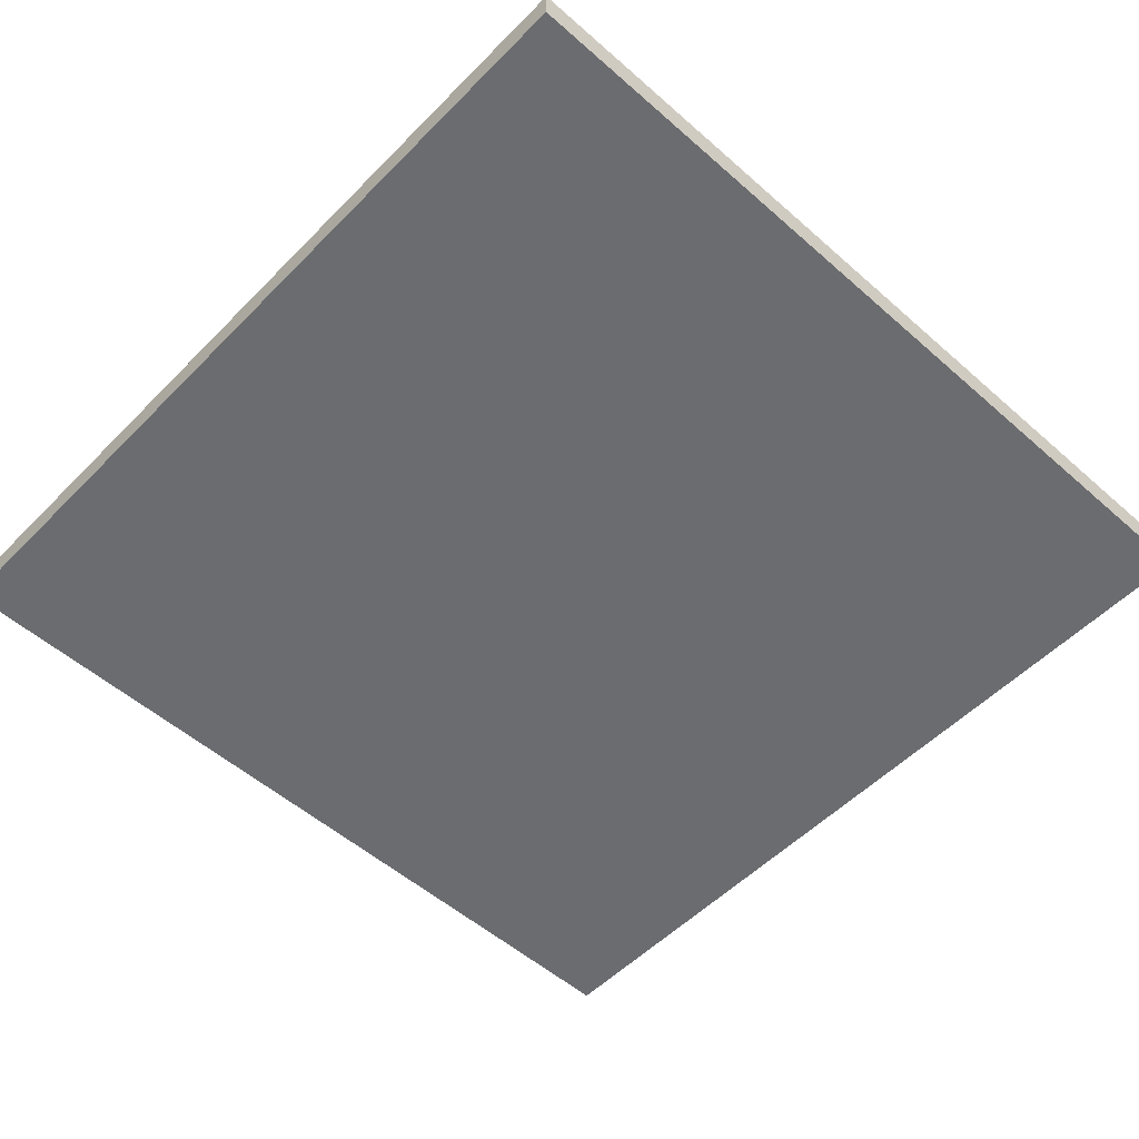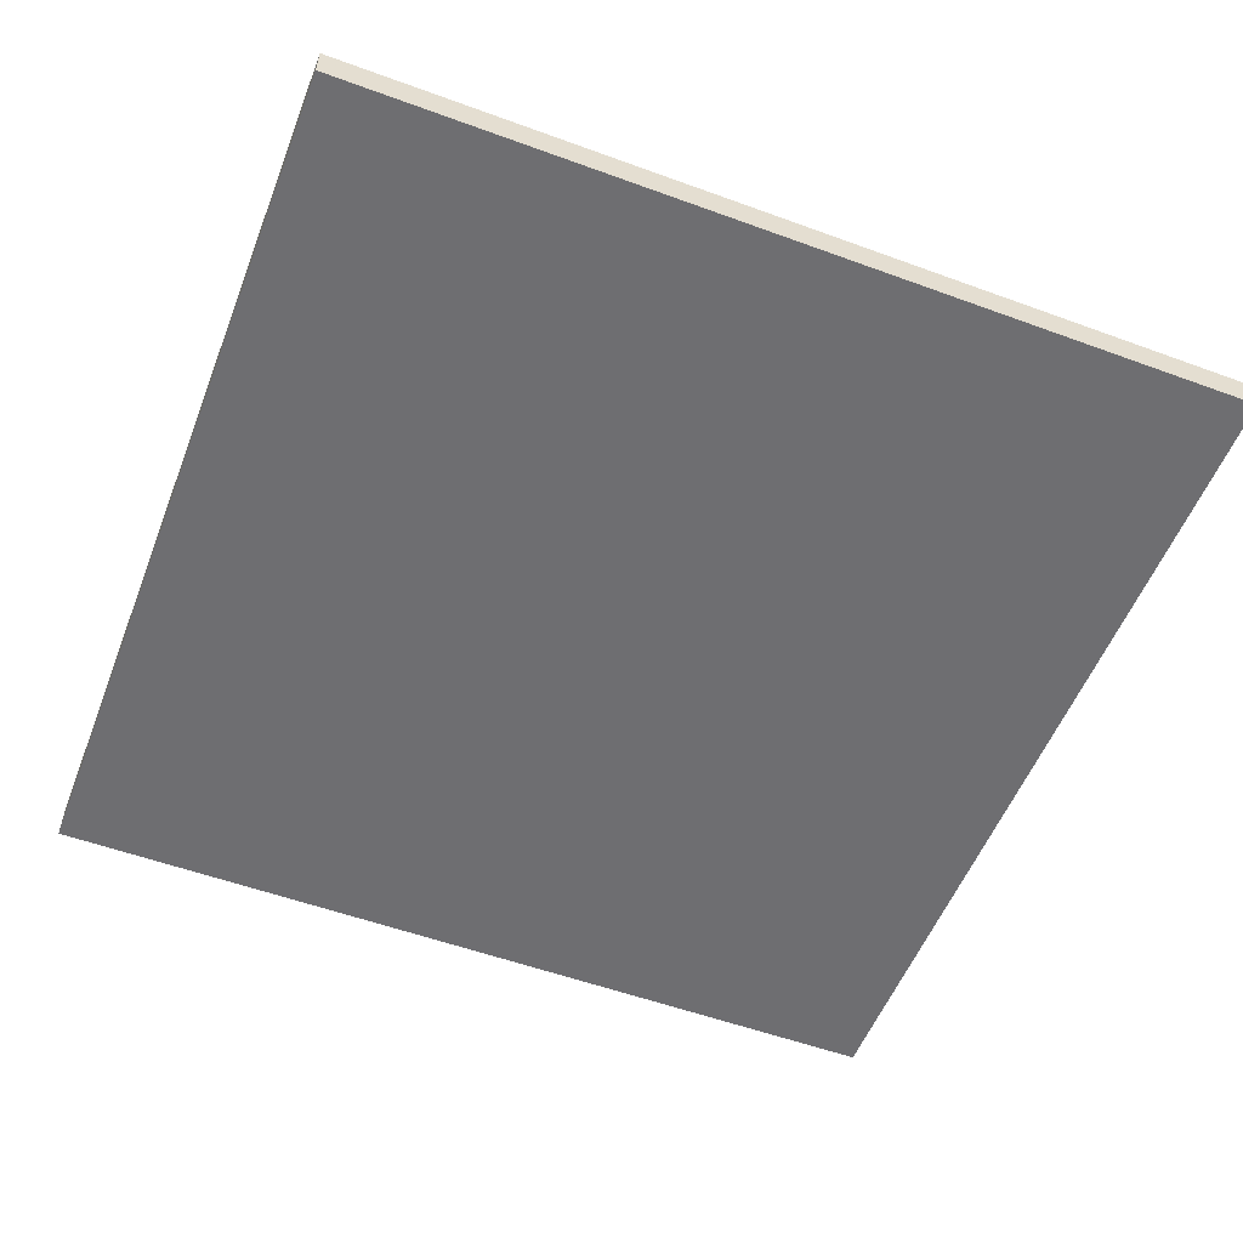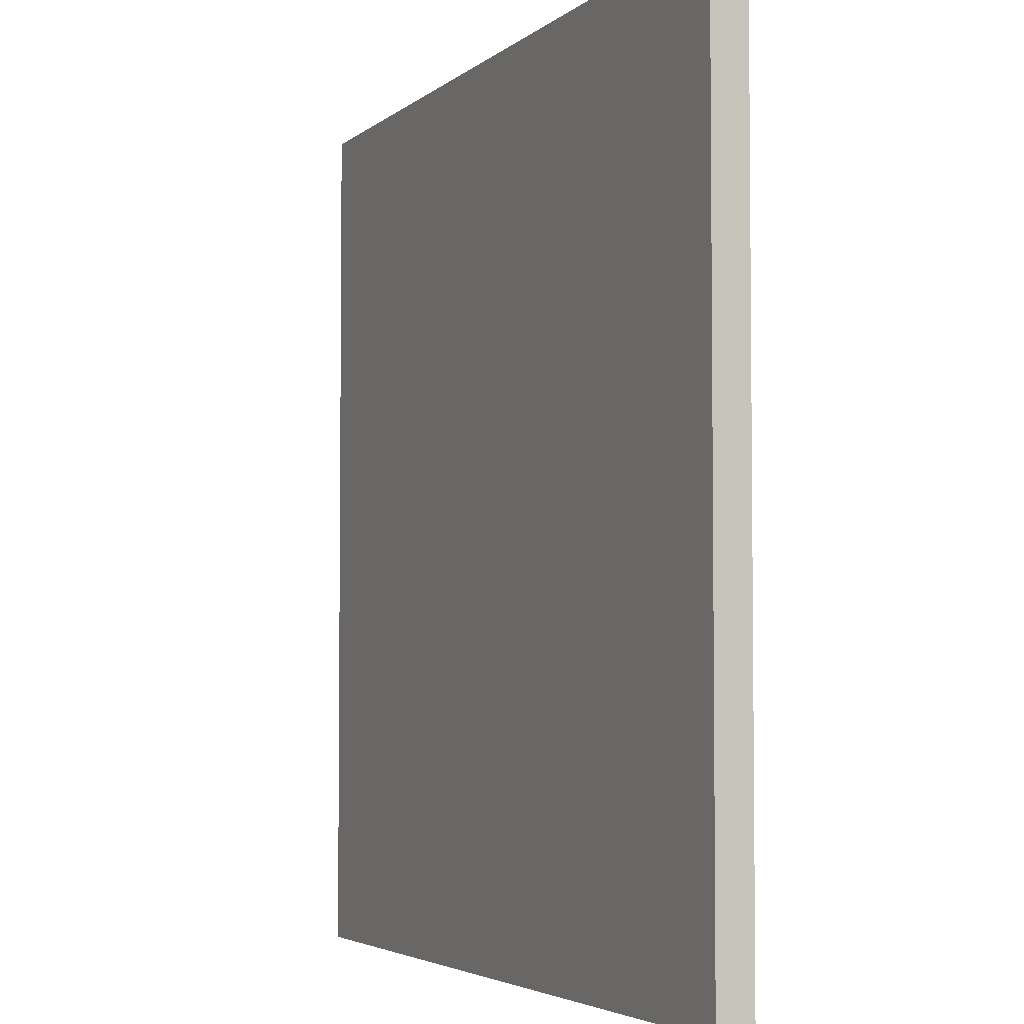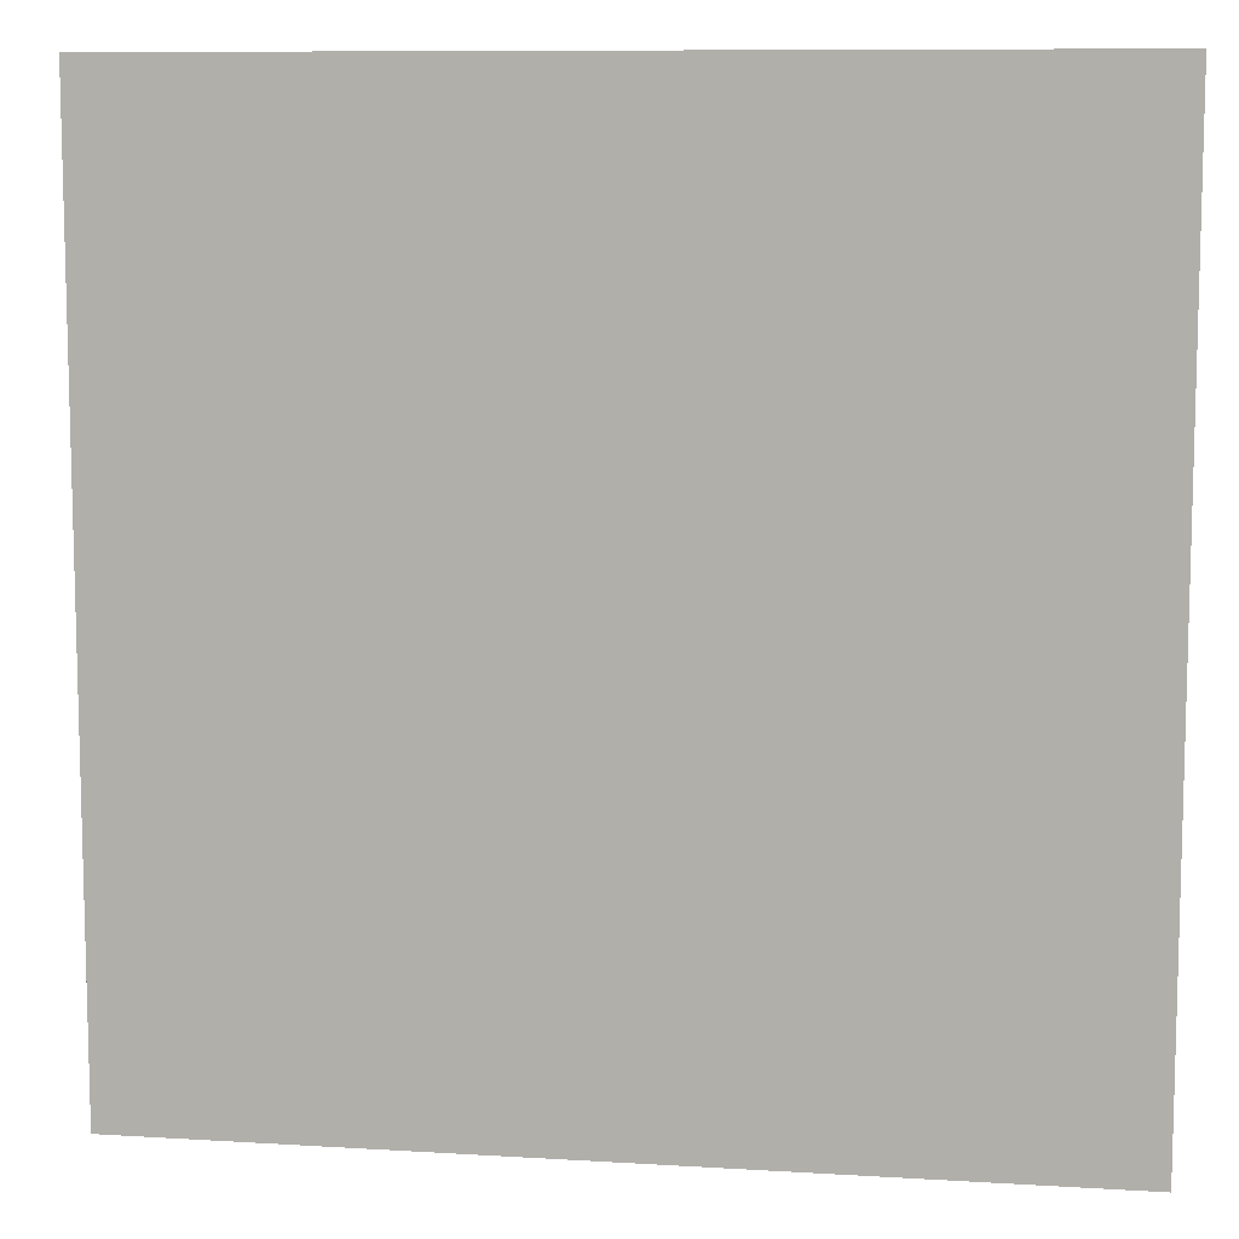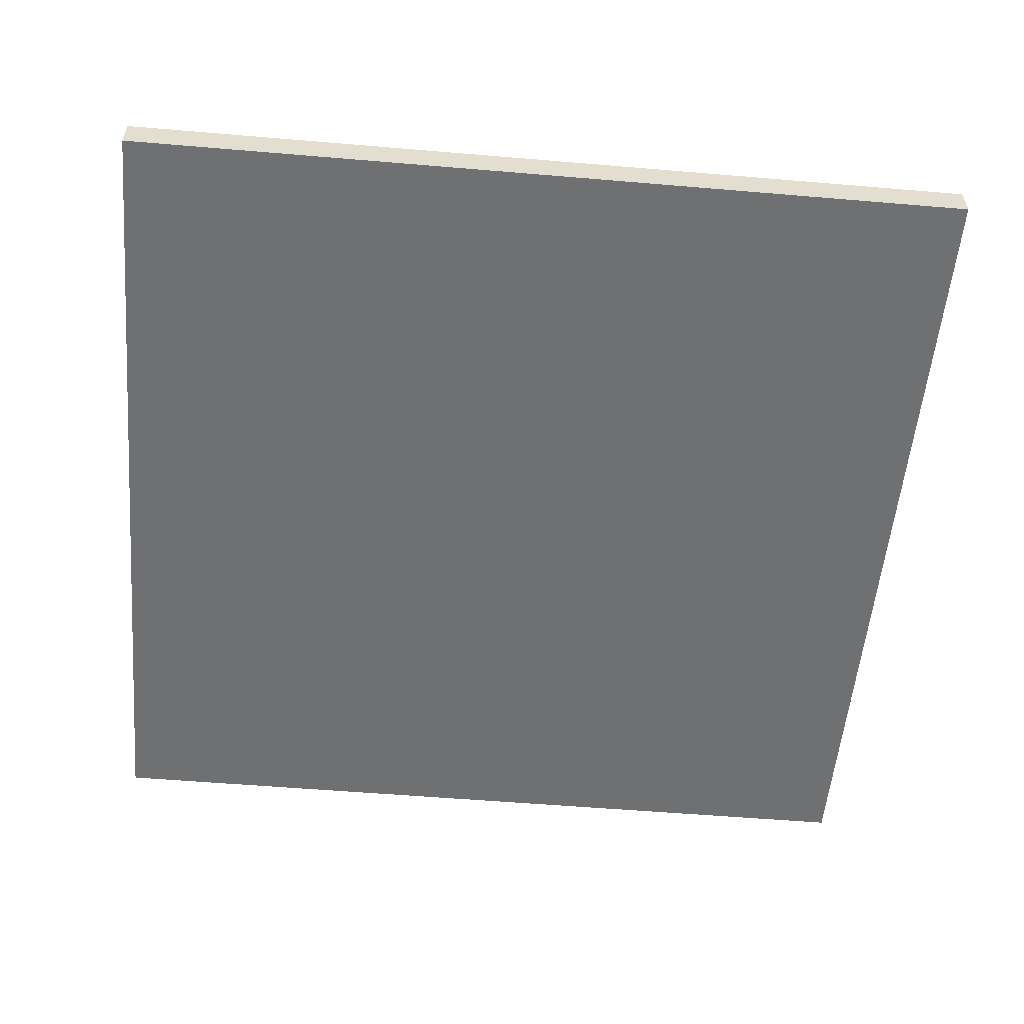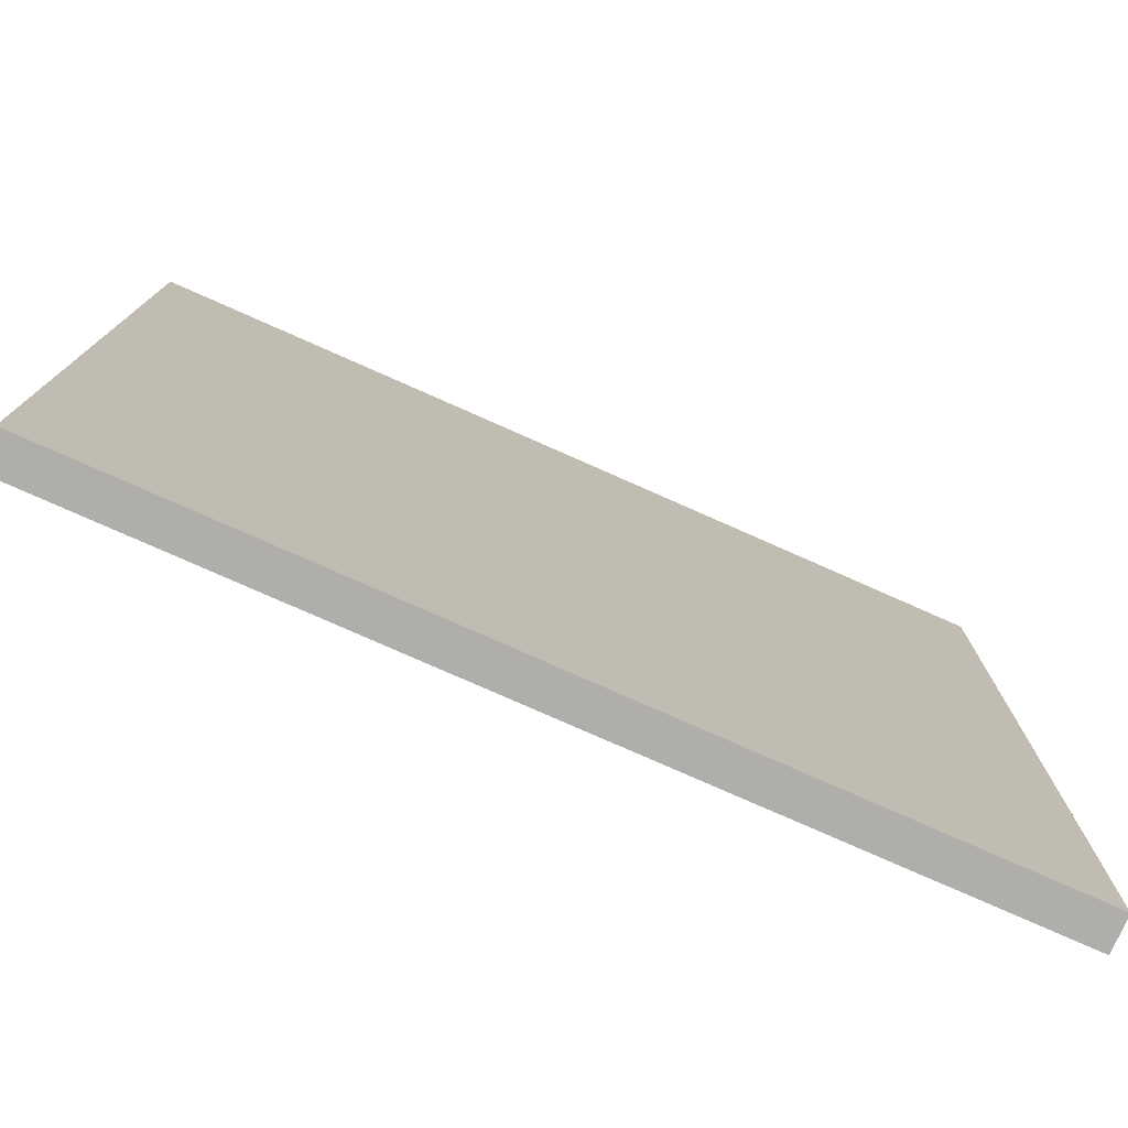
<metadata>
{"format":"obj","ext":"obj","renderer":"f3d","projection":"perspective","resolution":1024,"background":"white","views":[{"elev":-53.7,"azim":-43.1,"up":"+Y"},{"elev":-54.4,"azim":-111.2,"up":"+Y"},{"elev":-3.9,"azim":66.6,"up":"+Z"},{"elev":9.4,"azim":-170.9,"up":"+Z"},{"elev":-54.9,"azim":-95.1,"up":"+Y"},{"elev":-77.7,"azim":-23.9,"up":"+Z"}]}
</metadata>
<code>
o Cube
v 5 -0.2 -5
v 5 -0.2 5
v -5 -0.2 5
v -5 -0.2 -5
v 5 0.2 -5
v 5 0.2 5
v -5 0.2 5
v -5 0.2 -5
f 1 2 3 4
f 5 8 7 6
f 1 5 6 2
f 2 6 7 3
f 3 7 8 4
f 5 1 4 8

</code>
